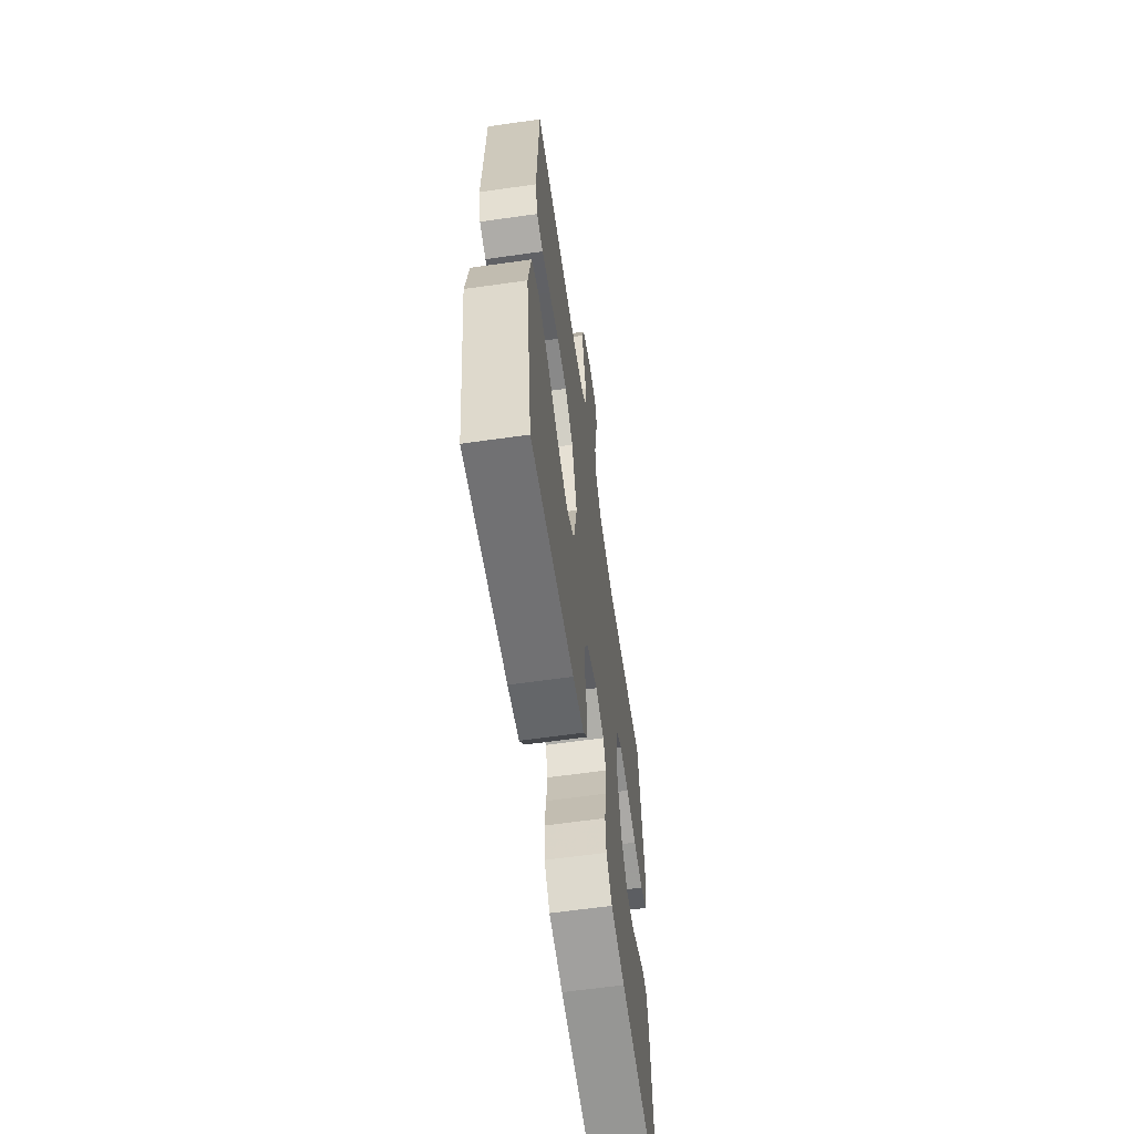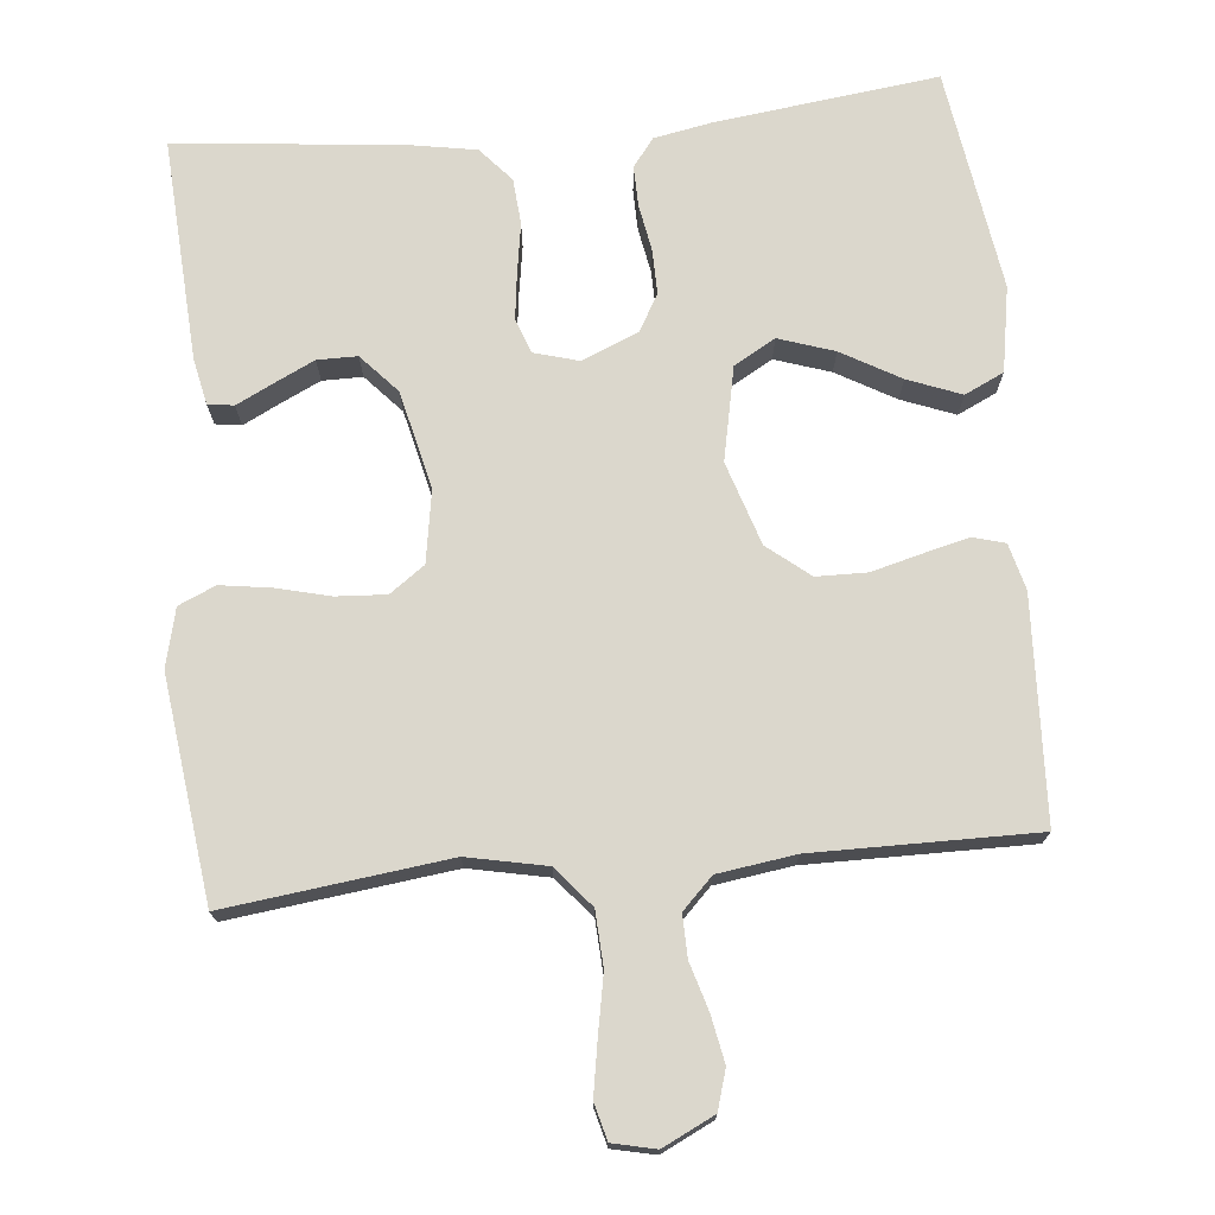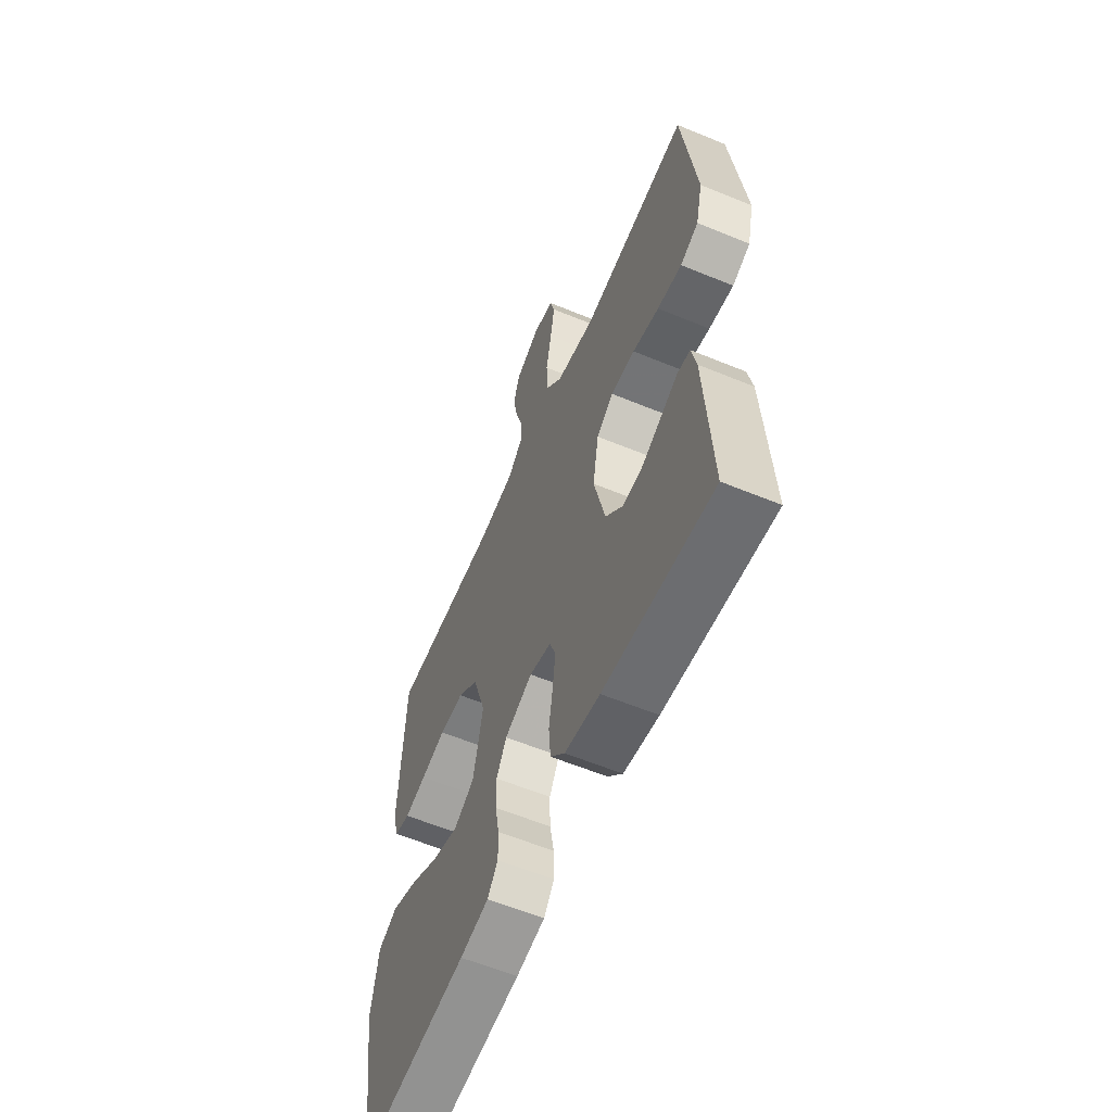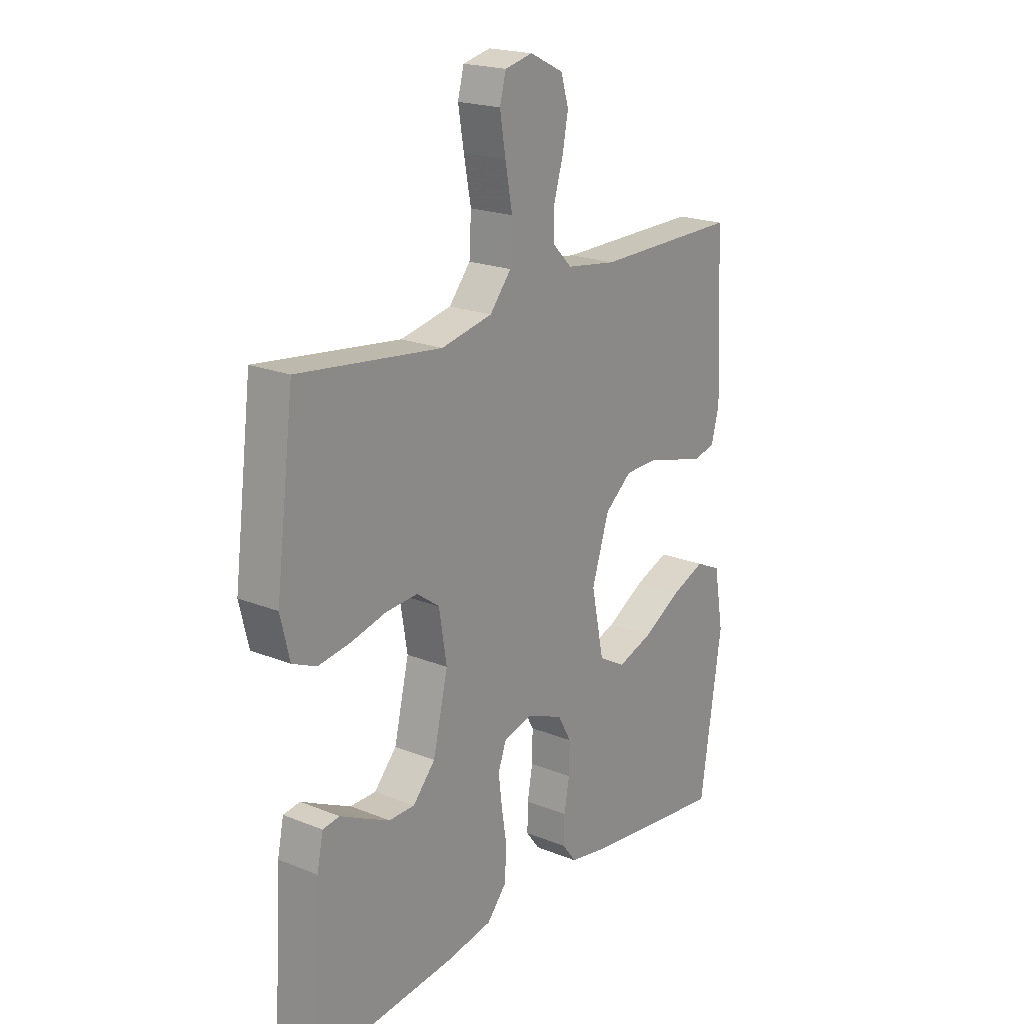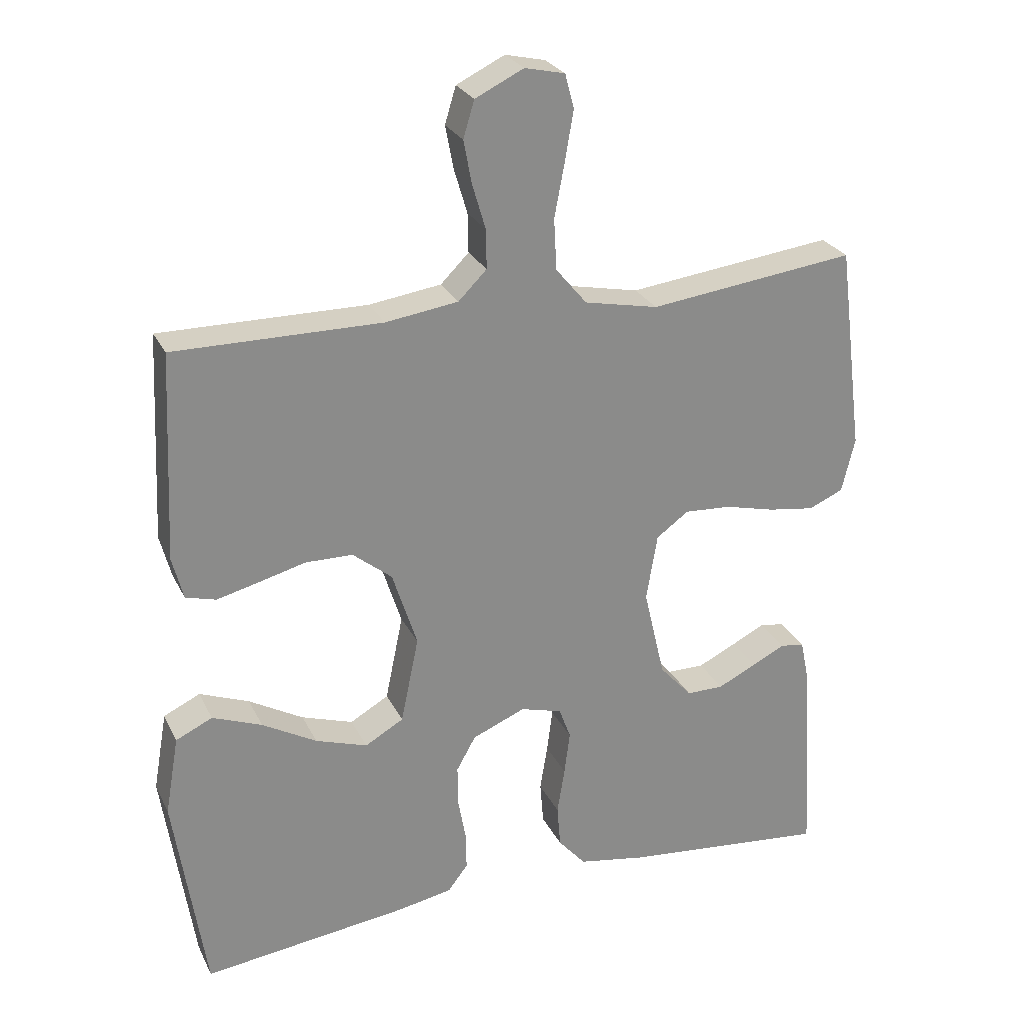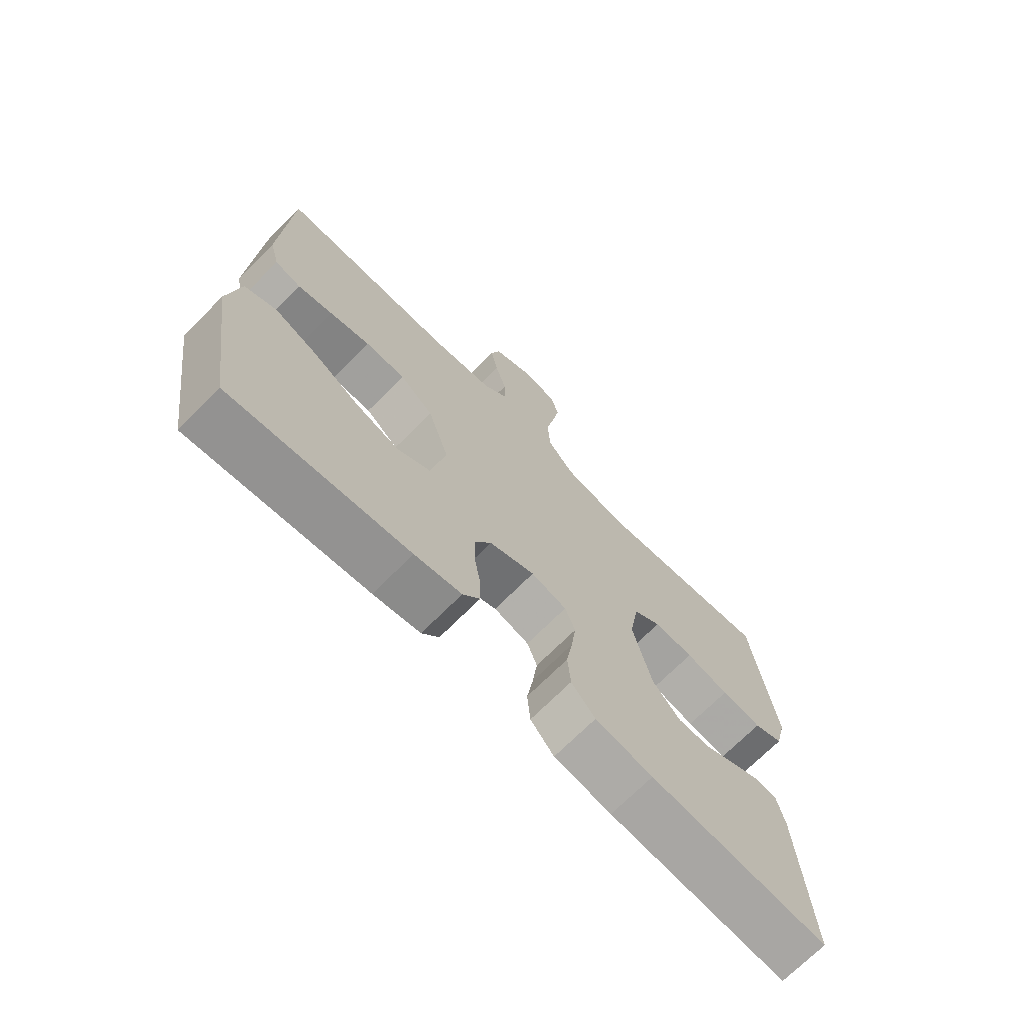
<metadata>
{"format":"obj","ext":"obj","renderer":"f3d","projection":"perspective","resolution":1024,"background":"white","views":[{"elev":-62.2,"azim":98.2,"up":"+Z"},{"elev":73.2,"azim":-5.5,"up":"+Y"},{"elev":-59.5,"azim":-113.0,"up":"+Z"},{"elev":20.4,"azim":-53.7,"up":"+Z"},{"elev":26.4,"azim":158.5,"up":"+Z"},{"elev":-71.0,"azim":135.1,"up":"+Z"}]}
</metadata>
<code>
v 0.5 0.07 0.5
v 0.514 0.07 0.2
v 0.498 0.07 0.138
v 0.454 0.07 0.126
v 0.394 0.07 0.141
v 0.325 0.07 0.159
v 0.257 0.07 0.158
v 0.2 0.07 0.112
v 0.164 0.07 0
v 0.19 0.07 -0.126
v 0.246 0.07 -0.158
v 0.321 0.07 -0.133
v 0.4 0.07 -0.088
v 0.472 0.07 -0.06
v 0.525 0.07 -0.085
v 0.545 0.07 -0.2
v 0.5 0.07 -0.5
v 0.2 0.07 -0.463
v 0.121 0.07 -0.448
v 0.092 0.07 -0.41
v 0.093 0.07 -0.355
v 0.104 0.07 -0.294
v 0.105 0.07 -0.233
v 0.077 0.07 -0.183
v 0 0.07 -0.151
v -0.06 0.07 -0.168
v -0.077 0.07 -0.214
v -0.069 0.07 -0.277
v -0.058 0.07 -0.345
v -0.063 0.07 -0.407
v -0.103 0.07 -0.453
v -0.2 0.07 -0.47
v -0.5 0.07 -0.5
v -0.482 0.07 -0.2
v -0.469 0.07 -0.138
v -0.434 0.07 -0.133
v -0.386 0.07 -0.157
v -0.33 0.07 -0.184
v -0.276 0.07 -0.184
v -0.229 0.07 -0.132
v -0.198 0.07 0
v -0.214 0.07 0.097
v -0.261 0.07 0.131
v -0.328 0.07 0.127
v -0.401 0.07 0.109
v -0.469 0.07 0.099
v -0.519 0.07 0.121
v -0.538 0.07 0.2
v -0.5 0.07 0.5
v -0.2 0.07 0.463
v -0.093 0.07 0.485
v -0.048 0.07 0.539
v -0.044 0.07 0.613
v -0.059 0.07 0.692
v -0.071 0.07 0.763
v -0.058 0.07 0.812
v 0 0.07 0.825
v 0.07 0.07 0.791
v 0.086 0.07 0.738
v 0.074 0.07 0.675
v 0.055 0.07 0.611
v 0.054 0.07 0.554
v 0.095 0.07 0.513
v 0.2 0.07 0.498
v 0.5 0 0.5
v 0.514 0 0.2
v 0.498 0 0.138
v 0.454 0 0.126
v 0.394 0 0.141
v 0.325 0 0.159
v 0.257 0 0.158
v 0.2 0 0.112
v 0.164 0 0
v 0.19 0 -0.126
v 0.246 0 -0.158
v 0.321 0 -0.133
v 0.4 0 -0.088
v 0.472 0 -0.06
v 0.525 0 -0.085
v 0.545 0 -0.2
v 0.5 0 -0.5
v 0.2 0 -0.463
v 0.121 0 -0.448
v 0.092 0 -0.41
v 0.093 0 -0.355
v 0.104 0 -0.294
v 0.105 0 -0.233
v 0.077 0 -0.183
v 0 0 -0.151
v -0.06 0 -0.168
v -0.077 0 -0.214
v -0.069 0 -0.277
v -0.058 0 -0.345
v -0.063 0 -0.407
v -0.103 0 -0.453
v -0.2 0 -0.47
v -0.5 0 -0.5
v -0.482 0 -0.2
v -0.469 0 -0.138
v -0.434 0 -0.133
v -0.386 0 -0.157
v -0.33 0 -0.184
v -0.276 0 -0.184
v -0.229 0 -0.132
v -0.198 0 0
v -0.214 0 0.097
v -0.261 0 0.131
v -0.328 0 0.127
v -0.401 0 0.109
v -0.469 0 0.099
v -0.519 0 0.121
v -0.538 0 0.2
v -0.5 0 0.5
v -0.2 0 0.463
v -0.093 0 0.485
v -0.048 0 0.539
v -0.044 0 0.613
v -0.059 0 0.692
v -0.071 0 0.763
v -0.058 0 0.812
v 0 0 0.825
v 0.07 0 0.791
v 0.086 0 0.738
v 0.074 0 0.675
v 0.055 0 0.611
v 0.054 0 0.554
v 0.095 0 0.513
v 0.2 0 0.498
f 59 60 61
f 58 59 61
f 57 58 61
f 56 57 61
f 55 56 61
f 54 55 61
f 53 54 61
f 52 53 61 62
f 51 52 62 63
f 48 49 50
f 47 48 50
f 46 47 50
f 45 46 50
f 44 45 50
f 51 63 64
f 50 51 64
f 44 50 64
f 43 44 64
f 35 36 37
f 34 35 37
f 33 34 37
f 32 33 37
f 31 32 37
f 30 31 37
f 29 30 37
f 29 37 38
f 28 29 38 39
f 20 21 22
f 19 20 22
f 18 19 22
f 17 18 22
f 16 17 22
f 15 16 22
f 14 15 22
f 13 14 22
f 12 13 22
f 11 12 22 23
f 10 11 23 24
f 4 5 6
f 3 4 6
f 2 3 6
f 1 2 6
f 64 1 6
f 64 6 7
f 64 7 8
f 43 64 8
f 42 43 8
f 41 42 8 9
f 40 41 9 10
f 27 28 39 40
f 26 27 40
f 25 26 40
f 25 40 10
f 10 24 25
f 125 124 123
f 125 123 122
f 125 122 121
f 125 121 120
f 125 120 119
f 125 119 118
f 125 118 117
f 126 125 117 116
f 127 126 116 115
f 114 113 112
f 114 112 111
f 114 111 110
f 114 110 109
f 114 109 108
f 128 127 115
f 128 115 114
f 128 114 108
f 128 108 107
f 101 100 99
f 101 99 98
f 101 98 97
f 101 97 96
f 101 96 95
f 101 95 94
f 101 94 93
f 102 101 93
f 103 102 93 92
f 86 85 84
f 86 84 83
f 86 83 82
f 86 82 81
f 86 81 80
f 86 80 79
f 86 79 78
f 86 78 77
f 86 77 76
f 87 86 76 75
f 88 87 75 74
f 70 69 68
f 70 68 67
f 70 67 66
f 70 66 65
f 70 65 128
f 71 70 128
f 72 71 128
f 72 128 107
f 72 107 106
f 73 72 106 105
f 74 73 105 104
f 104 103 92 91
f 104 91 90
f 104 90 89
f 74 104 89
f 89 88 74
f 1 65 66 2
f 2 66 67 3
f 3 67 68 4
f 4 68 69 5
f 5 69 70 6
f 6 70 71 7
f 7 71 72 8
f 8 72 73 9
f 9 73 74 10
f 10 74 75 11
f 11 75 76 12
f 12 76 77 13
f 13 77 78 14
f 14 78 79 15
f 15 79 80 16
f 16 80 81 17
f 17 81 82 18
f 18 82 83 19
f 19 83 84 20
f 20 84 85 21
f 21 85 86 22
f 22 86 87 23
f 23 87 88 24
f 24 88 89 25
f 25 89 90 26
f 26 90 91 27
f 27 91 92 28
f 28 92 93 29
f 29 93 94 30
f 30 94 95 31
f 31 95 96 32
f 32 96 97 33
f 33 97 98 34
f 34 98 99 35
f 35 99 100 36
f 36 100 101 37
f 37 101 102 38
f 38 102 103 39
f 39 103 104 40
f 40 104 105 41
f 41 105 106 42
f 42 106 107 43
f 43 107 108 44
f 44 108 109 45
f 45 109 110 46
f 46 110 111 47
f 47 111 112 48
f 48 112 113 49
f 49 113 114 50
f 50 114 115 51
f 51 115 116 52
f 52 116 117 53
f 53 117 118 54
f 54 118 119 55
f 55 119 120 56
f 56 120 121 57
f 57 121 122 58
f 58 122 123 59
f 59 123 124 60
f 60 124 125 61
f 61 125 126 62
f 62 126 127 63
f 63 127 128 64
f 64 128 65 1

</code>
